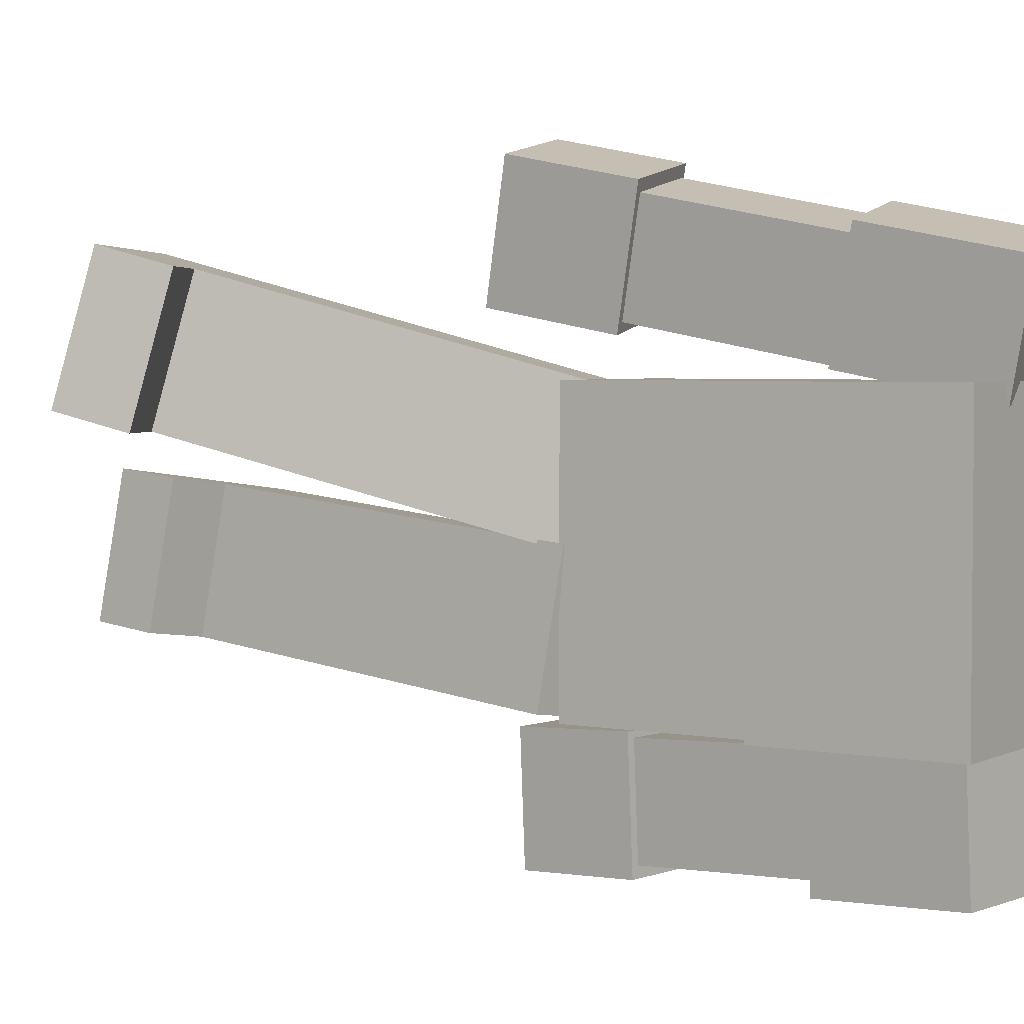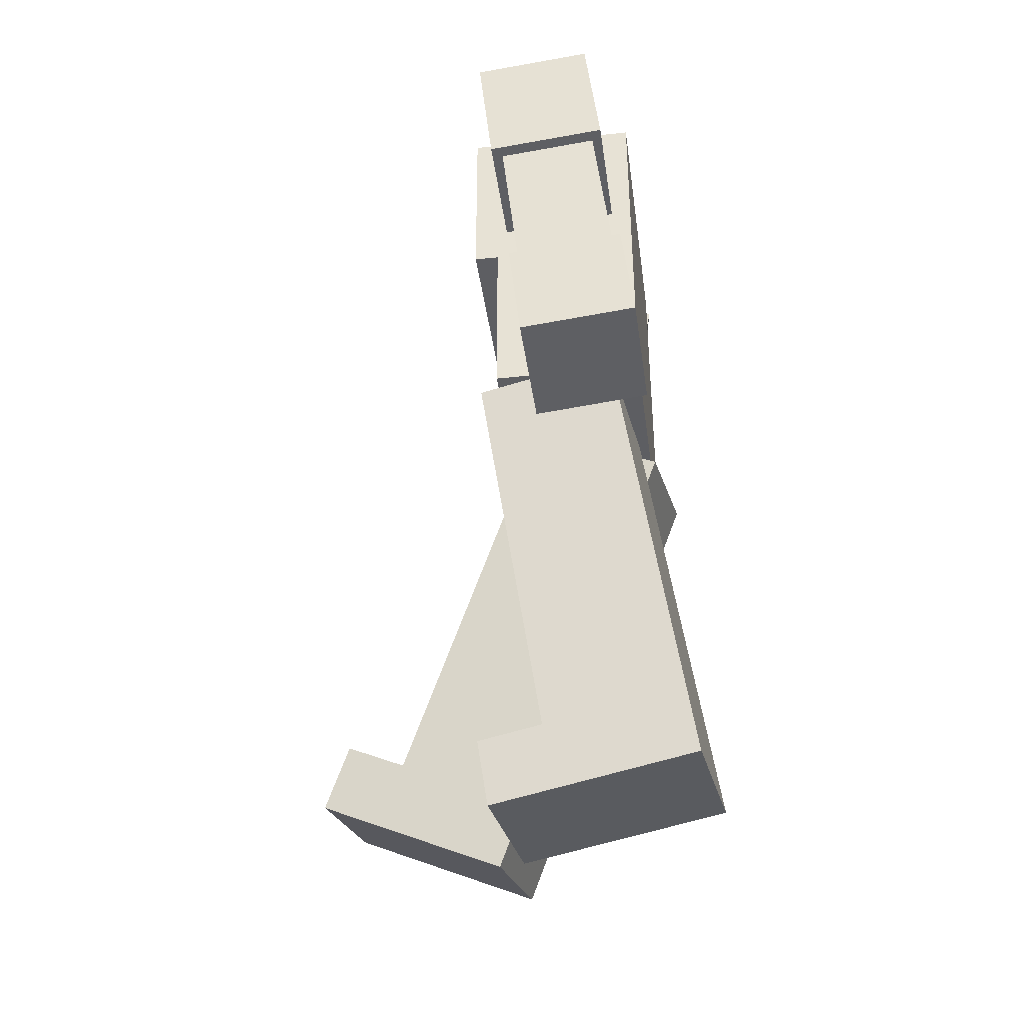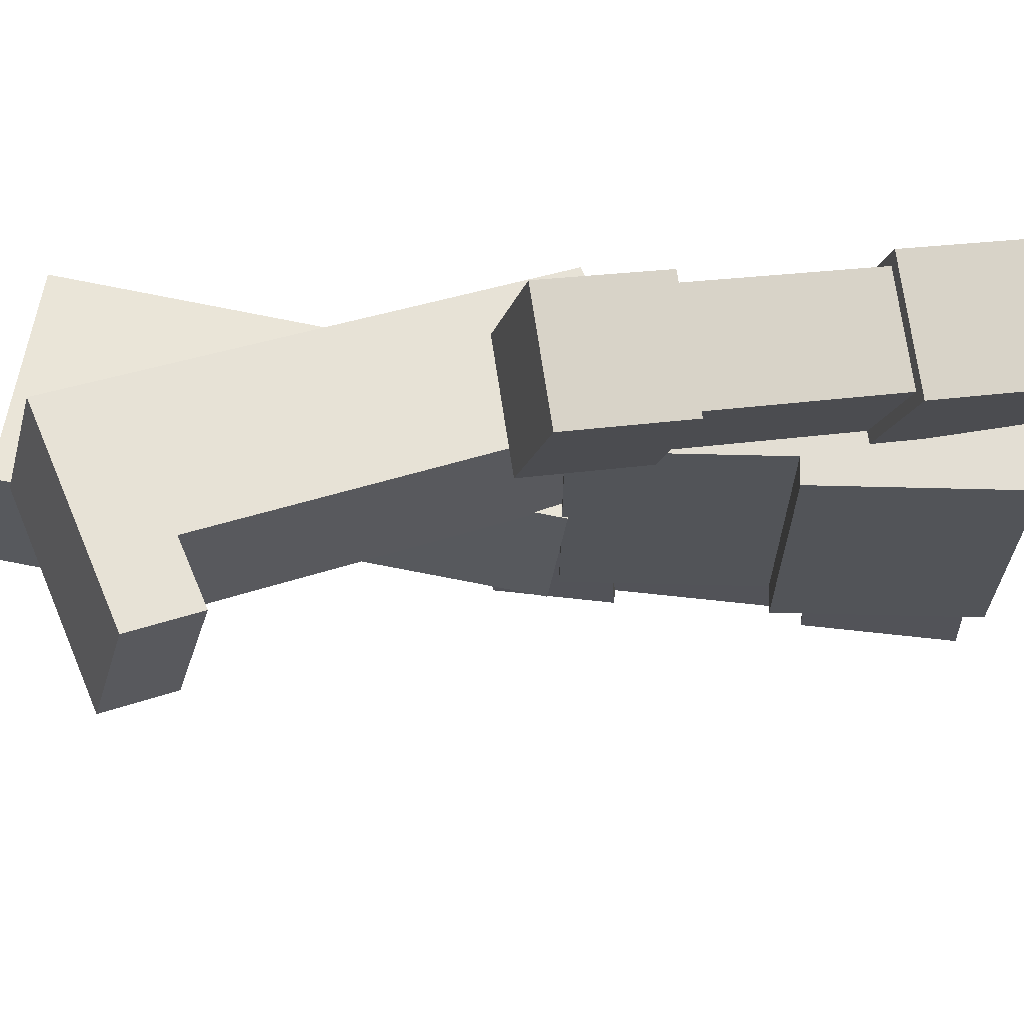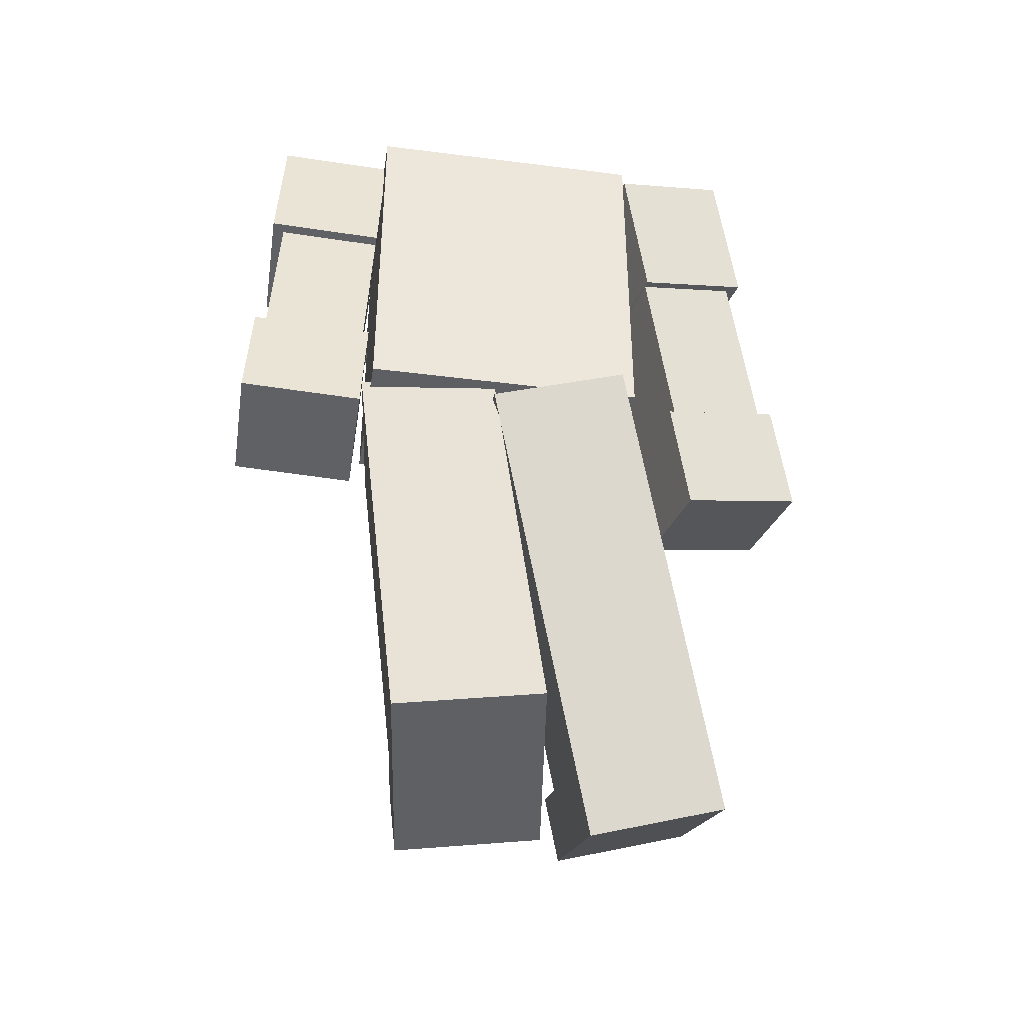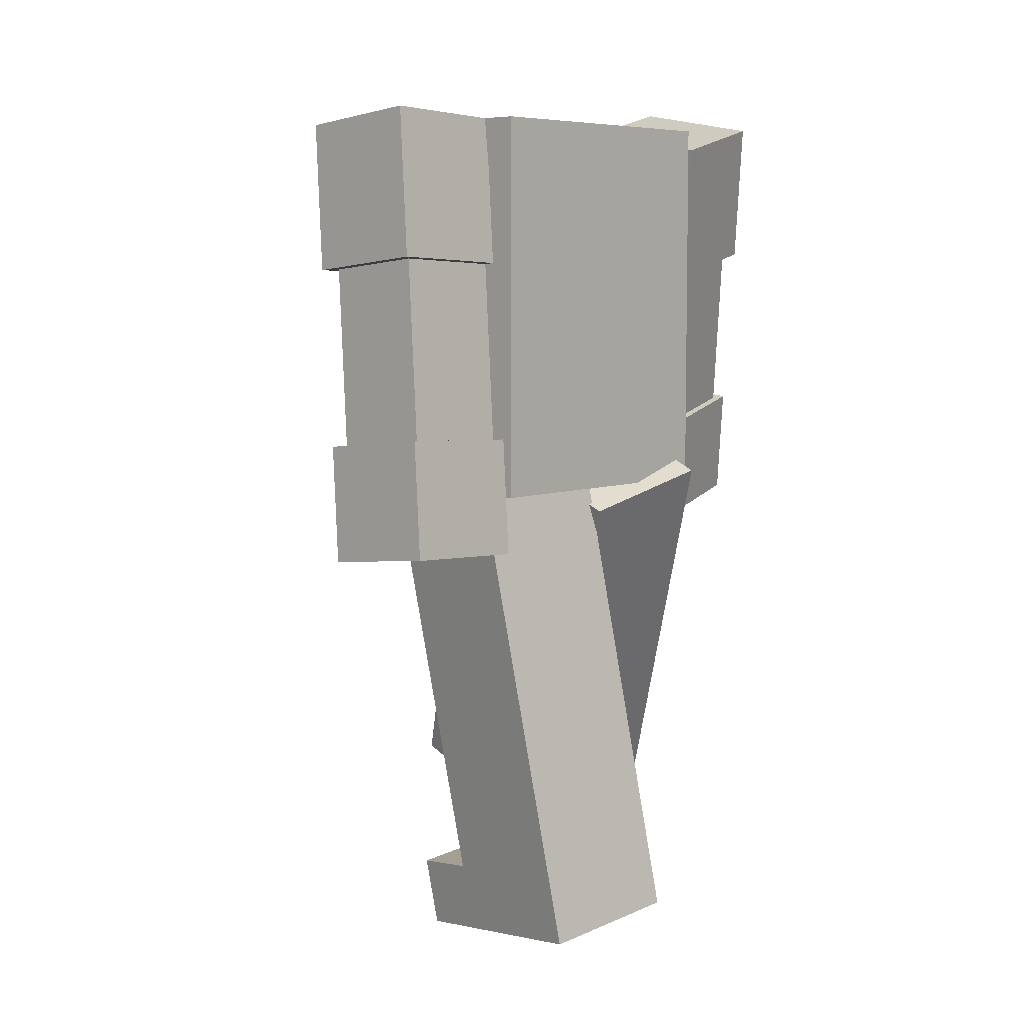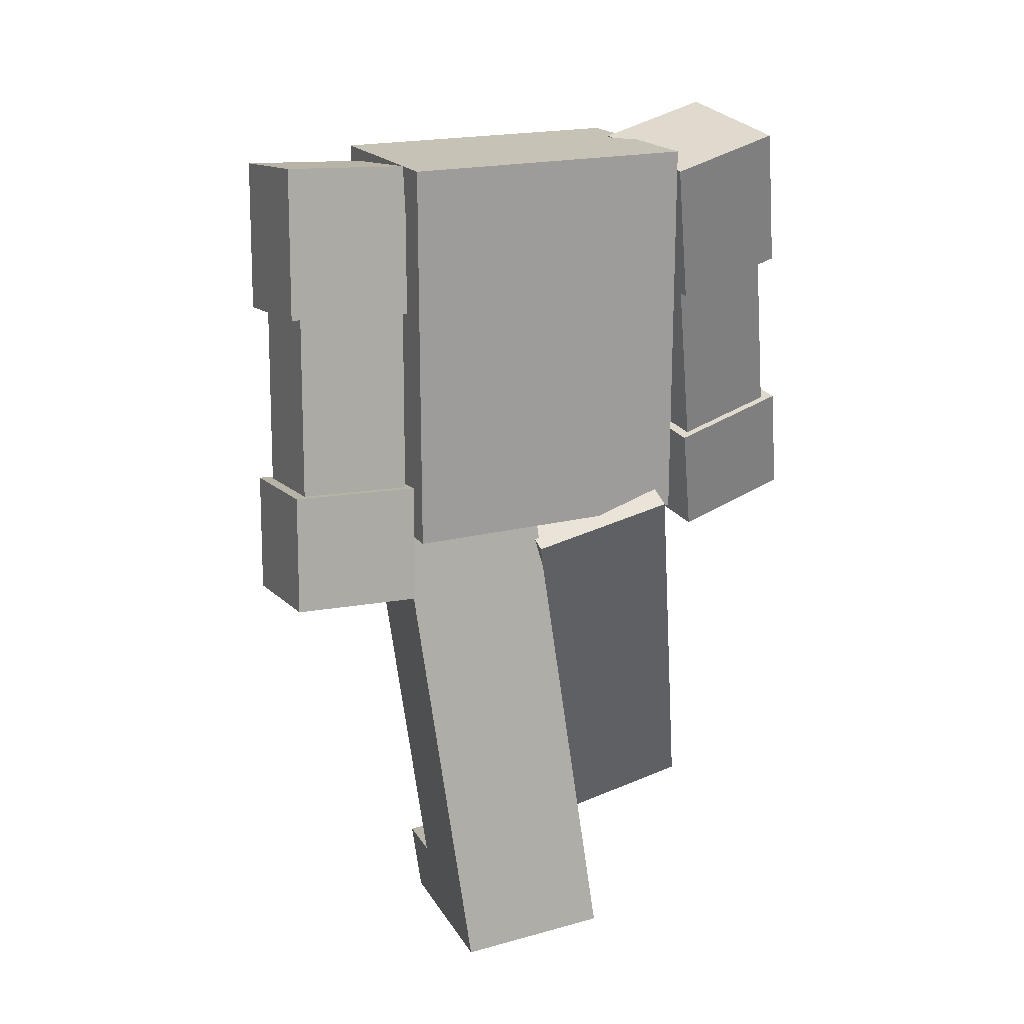
<metadata>
{"format":"obj","ext":"obj","renderer":"f3d","projection":"perspective","resolution":1024,"background":"white","views":[{"elev":3.3,"azim":-57.0,"up":"+Y"},{"elev":-39.2,"azim":7.7,"up":"+Z"},{"elev":67.2,"azim":-88.6,"up":"+Y"},{"elev":-41.4,"azim":81.2,"up":"+Z"},{"elev":6.7,"azim":42.5,"up":"+Z"},{"elev":19.2,"azim":64.8,"up":"+Z"}]}
</metadata>
<code>
g Enemy15_mesh
v 0.1426 0.2474 0.7459
v 0.1426 -0.2526 0.7459
v -0.1678 -0.2526 0.7459
v -0.1678 0.2474 0.7459
v -0.1241 -0.2526 0.0838
v 0.1426 -0.2526 0.0838
v 0.1426 0.2474 0.0838
v -0.1241 0.2474 0.0838
v -0.1241 -0.2526 0.4114
v -0.1678 -0.2526 0.4114
v -0.1678 -0.2526 0.7459
v 0.1426 -0.2526 0.7459
v 0.1426 -0.2526 0.0838
v -0.1241 -0.2526 0.0838
v 0.1426 -0.2526 0.7459
v 0.1426 0.2474 0.7459
v 0.1426 0.2474 0.0838
v 0.1426 -0.2526 0.0838
v 0.1426 0.2474 0.7459
v -0.1241 0.2474 0.0838
v 0.1426 0.2474 0.0838
v -0.1241 0.2474 0.4114
v -0.1678 0.2474 0.4114
v -0.1678 0.2474 0.7459
v -0.1241 -0.2526 0.0838
v -0.1241 0.2474 0.0838
v -0.1241 0.2474 0.4114
v -0.1241 -0.2526 0.4114
v -0.1678 -0.2526 0.7459
v -0.1678 -0.2526 0.4114
v -0.1678 0.2474 0.4114
v -0.1678 0.2474 0.7459
v -0.1241 0.2474 0.4114
v -0.1678 0.2474 0.4114
v -0.1678 -0.2526 0.4114
v -0.1241 -0.2526 0.4114
v -0.07436 -0.02305 0.144
v -0.04615 0.2178 0.2049
v 0.1816 0.2171 0.1019
v 0.1534 -0.02369 0.04097
v -0.5103 0.2022 -0.5447
v -0.1787 0.2012 -0.6947
v -0.1505 0.4421 -0.6338
v -0.4821 0.443 -0.4838
v -0.4821 0.443 -0.4838
v -0.434 0.4104 -0.3772
v -0.4622 0.1696 -0.4381
v -0.5103 0.2022 -0.5447
v -0.1787 0.2012 -0.6947
v -0.5103 0.2022 -0.5447
v -0.4622 0.1696 -0.4381
v -0.3583 0.1693 -0.485
v 0.1534 -0.02369 0.04097
v -0.07436 -0.02305 0.144
v -0.3583 0.1693 -0.485
v -0.4622 0.1696 -0.4381
v -0.434 0.4104 -0.3772
v -0.3301 0.4101 -0.4241
v -0.3301 0.4101 -0.4241
v -0.434 0.4104 -0.3772
v -0.4821 0.443 -0.4838
v -0.1505 0.4421 -0.6338
v -0.04615 0.2178 0.2049
v 0.1816 0.2171 0.1019
v -0.1787 0.2012 -0.6947
v 0.1534 -0.02369 0.04097
v 0.1816 0.2171 0.1019
v -0.1505 0.4421 -0.6338
v -0.3301 0.4101 -0.4241
v -0.04615 0.2178 0.2049
v -0.07436 -0.02305 0.144
v -0.3583 0.1693 -0.485
v -0.1558 -0.2372 0.0654
v -0.1268 0.009687 0.09219
v 0.119 -0.02262 0.1242
v 0.09006 -0.2695 0.09739
v -0.1504 -0.1466 -0.7754
v 0.2075 -0.1936 -0.7288
v 0.2365 0.05326 -0.702
v -0.1214 0.1003 -0.7486
v -0.1214 0.1003 -0.7486
v -0.1385 0.0893 -0.6288
v -0.1674 -0.1576 -0.6556
v -0.1504 -0.1466 -0.7754
v 0.2075 -0.1936 -0.7288
v -0.1504 -0.1466 -0.7754
v -0.1674 -0.1576 -0.6556
v -0.05533 -0.1723 -0.641
v 0.09006 -0.2695 0.09739
v -0.1558 -0.2372 0.0654
v -0.05533 -0.1723 -0.641
v -0.1674 -0.1576 -0.6556
v -0.1385 0.0893 -0.6288
v -0.02637 0.07457 -0.6142
v -0.02637 0.07457 -0.6142
v -0.1385 0.0893 -0.6288
v -0.1214 0.1003 -0.7486
v 0.2365 0.05326 -0.702
v -0.1268 0.009687 0.09219
v 0.119 -0.02262 0.1242
v 0.2075 -0.1936 -0.7288
v 0.09006 -0.2695 0.09739
v 0.119 -0.02262 0.1242
v 0.2365 0.05326 -0.702
v -0.02637 0.07457 -0.6142
v -0.1268 0.009687 0.09219
v -0.1558 -0.2372 0.0654
v -0.05533 -0.1723 -0.641
v 0.1385 -0.4713 0.005483
v 0.0644 -0.4376 0.7162
v 0.06614 -0.2507 0.7075
v 0.1403 -0.2845 -0.003204
v -0.03552 -0.4706 -0.01271
v -0.03378 -0.2837 -0.02139
v -0.1079 -0.25 0.6893
v -0.1096 -0.4368 0.698
v 0.1403 -0.2845 -0.003204
v 0.06614 -0.2507 0.7075
v -0.1079 -0.25 0.6893
v -0.03378 -0.2837 -0.02139
v 0.0644 -0.4376 0.7162
v 0.1385 -0.4713 0.005483
v -0.03552 -0.4706 -0.01271
v -0.1096 -0.4368 0.698
v -0.04725 -0.2737 -0.03353
v -0.04927 -0.4906 -0.02345
v 0.154 -0.4915 -0.002203
v 0.156 -0.2746 -0.01229
v -0.0681 -0.2642 0.1663
v 0.1352 -0.2651 0.1876
v 0.1332 -0.482 0.1976
v -0.07011 -0.4811 0.1764
v -0.04725 -0.2737 -0.03353
v -0.0681 -0.2642 0.1663
v -0.07011 -0.4811 0.1764
v -0.04927 -0.4906 -0.02345
v -0.04927 -0.4906 -0.02345
v -0.07011 -0.4811 0.1764
v 0.1332 -0.482 0.1976
v 0.154 -0.4915 -0.002203
v 0.154 -0.4915 -0.002203
v 0.1332 -0.482 0.1976
v 0.1352 -0.2651 0.1876
v 0.156 -0.2746 -0.01229
v 0.156 -0.2746 -0.01229
v 0.1352 -0.2651 0.1876
v -0.0681 -0.2642 0.1663
v -0.04725 -0.2737 -0.03353
v -0.1046 -0.2596 0.4729
v -0.1065 -0.4684 0.4826
v 0.1045 -0.4693 0.5047
v 0.1065 -0.2605 0.495
v -0.1307 -0.2477 0.7236
v 0.08035 -0.2486 0.7456
v 0.0784 -0.4574 0.7553
v -0.1327 -0.4565 0.7333
v -0.1046 -0.2596 0.4729
v -0.1307 -0.2477 0.7236
v -0.1327 -0.4565 0.7333
v -0.1065 -0.4684 0.4826
v -0.1065 -0.4684 0.4826
v -0.1327 -0.4565 0.7333
v 0.0784 -0.4574 0.7553
v 0.1045 -0.4693 0.5047
v 0.1045 -0.4693 0.5047
v 0.0784 -0.4574 0.7553
v 0.08035 -0.2486 0.7456
v 0.1065 -0.2605 0.495
v 0.1065 -0.2605 0.495
v 0.08035 -0.2486 0.7456
v -0.1307 -0.2477 0.7236
v -0.1046 -0.2596 0.4729
v 0.1252 0.2551 0.6803
v 0.1014 0.4343 0.7226
v -0.04971 0.5764 0.03639
v -0.02599 0.3972 -0.00595
v -0.04637 0.225 0.7118
v -0.1975 0.3671 0.02559
v -0.2212 0.5463 0.06793
v -0.07009 0.4042 0.7542
v -0.04637 0.225 0.7118
v 0.1252 0.2551 0.6803
v -0.02599 0.3972 -0.00595
v -0.1975 0.3671 0.02559
v -0.2212 0.5463 0.06793
v -0.04971 0.5764 0.03639
v 0.1014 0.4343 0.7226
v -0.07009 0.4042 0.7542
v -0.1369 0.4644 0.5543
v -0.1104 0.2636 0.5069
v 0.09532 0.2998 0.469
v 0.06876 0.5005 0.5165
v -0.08372 0.4144 0.7958
v 0.122 0.4505 0.758
v 0.1485 0.2498 0.7105
v -0.05716 0.2136 0.7484
v -0.1369 0.4644 0.5543
v -0.08372 0.4144 0.7958
v -0.05716 0.2136 0.7484
v -0.1104 0.2636 0.5069
v -0.1104 0.2636 0.5069
v -0.05716 0.2136 0.7484
v 0.1485 0.2498 0.7105
v 0.09532 0.2998 0.469
v 0.09532 0.2998 0.469
v 0.1485 0.2498 0.7105
v 0.122 0.4505 0.758
v 0.06876 0.5005 0.5165
v 0.06876 0.5005 0.5165
v 0.122 0.4505 0.758
v -0.08372 0.4144 0.7958
v -0.1369 0.4644 0.5543
v -0.2405 0.5653 0.06546
v -0.2121 0.3504 0.0147
v -0.01397 0.3852 -0.02173
v -0.04241 0.6001 0.02904
v -0.1981 0.5254 0.258
v 3.98e-06 0.5602 0.2216
v 0.02844 0.3453 0.1708
v -0.1697 0.3105 0.2072
v -0.2405 0.5653 0.06546
v -0.1981 0.5254 0.258
v -0.1697 0.3105 0.2072
v -0.2121 0.3504 0.0147
v -0.2121 0.3504 0.0147
v -0.1697 0.3105 0.2072
v 0.02844 0.3453 0.1708
v -0.01397 0.3852 -0.02173
v -0.01397 0.3852 -0.02173
v 0.02844 0.3453 0.1708
v 3.98e-06 0.5602 0.2216
v -0.04241 0.6001 0.02904
v -0.04241 0.6001 0.02904
v 3.98e-06 0.5602 0.2216
v -0.1981 0.5254 0.258
v -0.2405 0.5653 0.06546
g Enemy15_mesh_0
f 3 2 1
f 4 3 1
f 7 6 5
f 8 7 5
f 11 10 9
f 12 11 9
f 13 12 9
f 14 13 9
f 17 16 15
f 18 17 15
f 21 20 19
f 20 22 19
f 22 23 19
f 23 24 19
f 27 26 25
f 28 27 25
f 31 30 29
f 32 31 29
f 35 34 33
f 36 35 33
f 39 38 37
f 40 39 37
f 43 42 41
f 44 43 41
f 47 46 45
f 48 47 45
f 51 50 49
f 52 51 49
f 49 53 52
f 53 54 52
f 57 56 55
f 58 57 55
f 61 60 59
f 62 61 59
f 59 63 62
f 63 64 62
f 67 66 65
f 68 67 65
f 71 70 69
f 72 71 69
f 75 74 73
f 76 75 73
f 79 78 77
f 80 79 77
f 83 82 81
f 84 83 81
f 87 86 85
f 88 87 85
f 85 89 88
f 89 90 88
f 93 92 91
f 94 93 91
f 97 96 95
f 98 97 95
f 95 99 98
f 99 100 98
f 103 102 101
f 104 103 101
f 107 106 105
f 108 107 105
f 111 110 109
f 112 111 109
f 115 114 113
f 116 115 113
f 119 118 117
f 120 119 117
f 123 122 121
f 124 123 121
f 127 126 125
f 128 127 125
f 131 130 129
f 132 131 129
f 135 134 133
f 136 135 133
f 139 138 137
f 140 139 137
f 143 142 141
f 144 143 141
f 147 146 145
f 148 147 145
f 151 150 149
f 152 151 149
f 155 154 153
f 156 155 153
f 159 158 157
f 160 159 157
f 163 162 161
f 164 163 161
f 167 166 165
f 168 167 165
f 171 170 169
f 172 171 169
f 175 174 173
f 176 175 173
f 179 178 177
f 180 179 177
f 183 182 181
f 184 183 181
f 187 186 185
f 188 187 185
f 191 190 189
f 192 191 189
f 195 194 193
f 196 195 193
f 199 198 197
f 200 199 197
f 203 202 201
f 204 203 201
f 207 206 205
f 208 207 205
f 211 210 209
f 212 211 209
f 215 214 213
f 216 215 213
f 219 218 217
f 220 219 217
f 223 222 221
f 224 223 221
f 227 226 225
f 228 227 225
f 231 230 229
f 232 231 229
f 235 234 233
f 236 235 233

</code>
